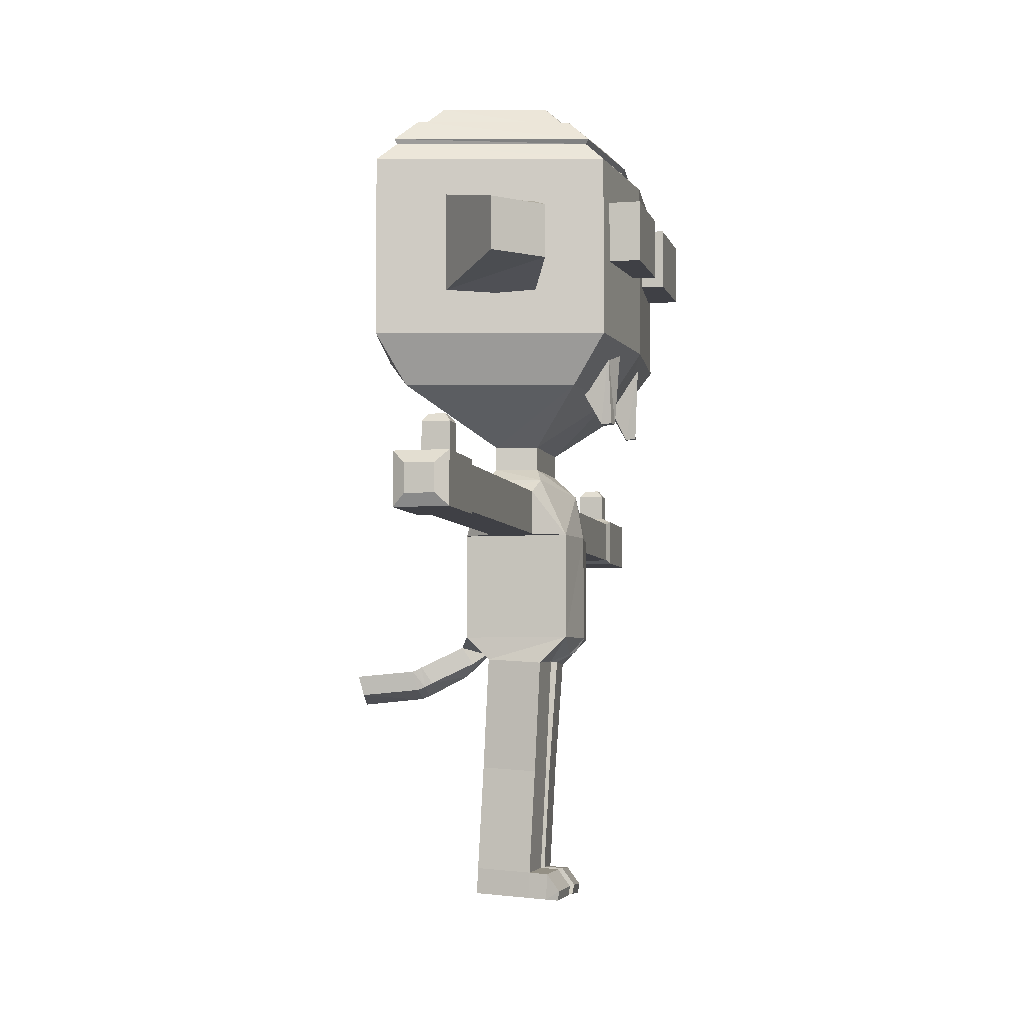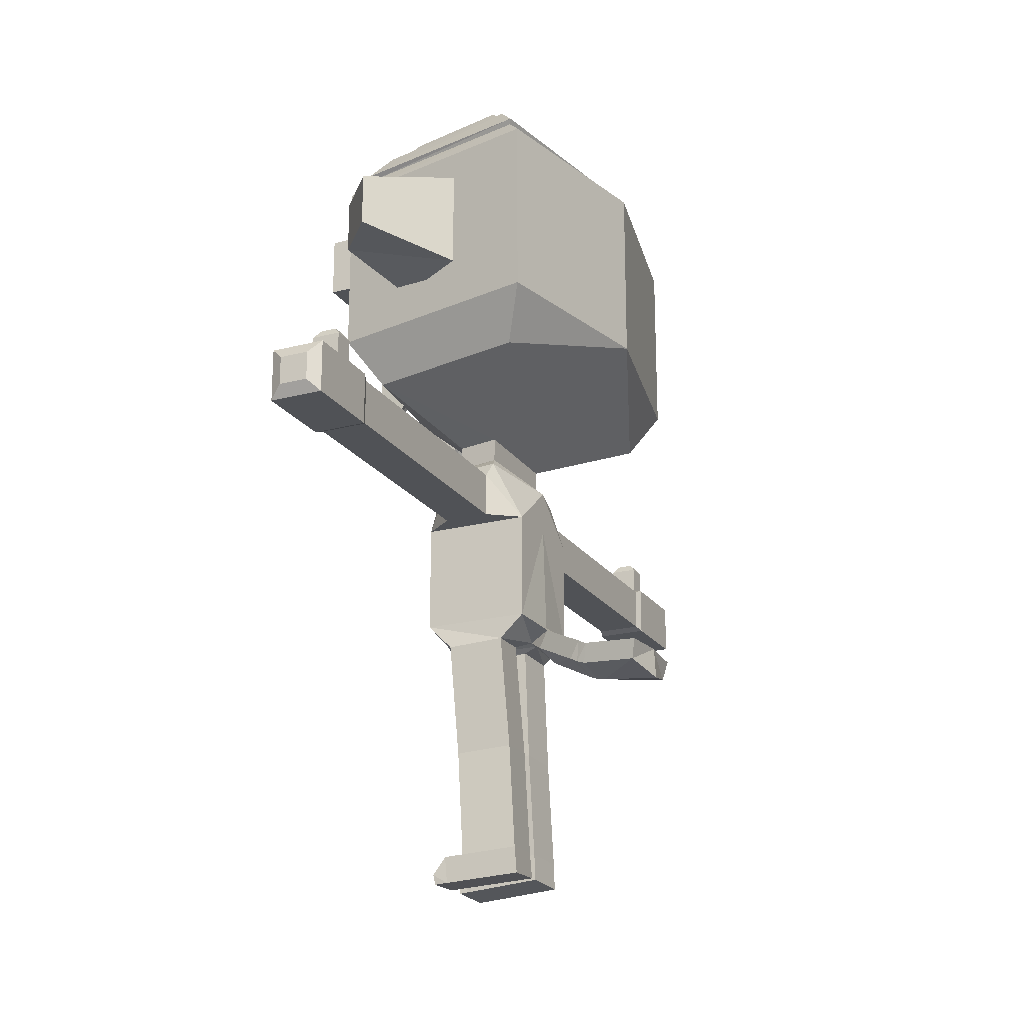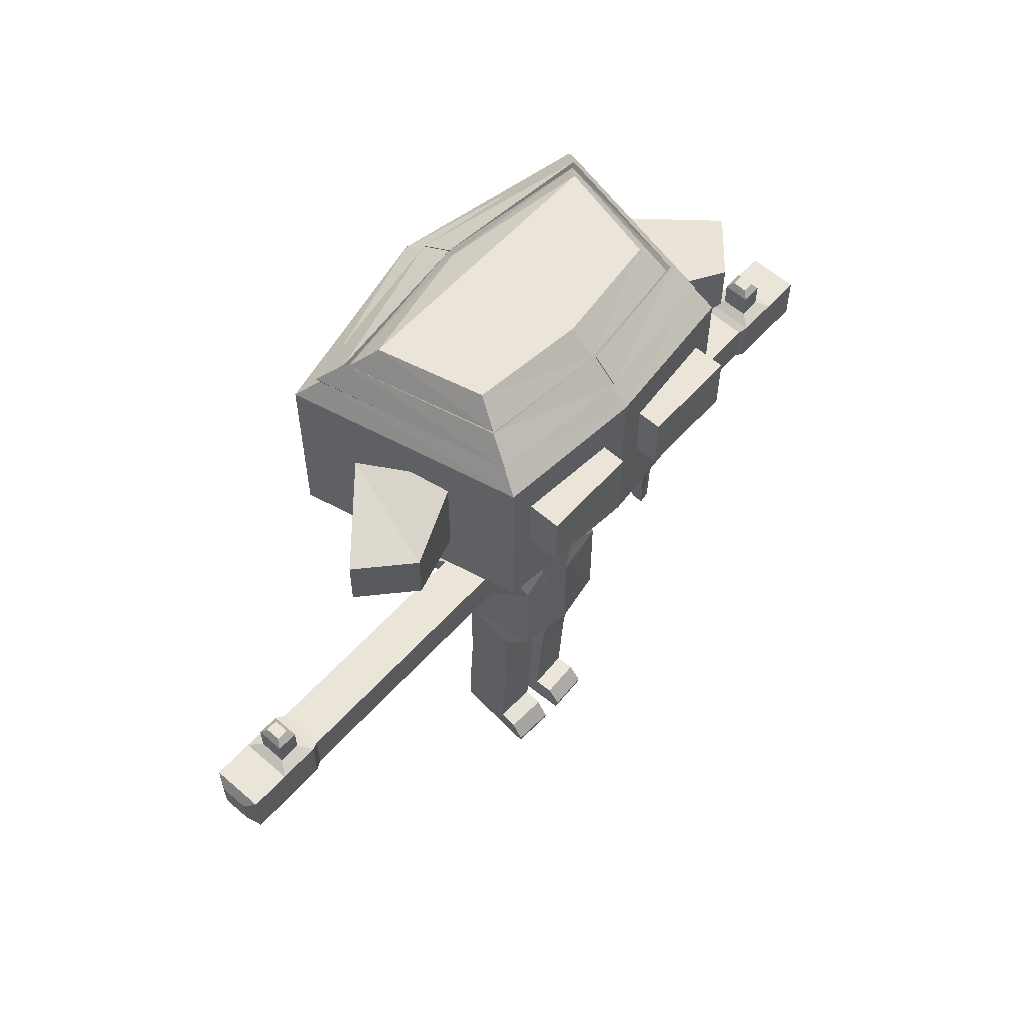
<metadata>
{"format":"obj","ext":"obj","renderer":"f3d","projection":"perspective","resolution":1024,"background":"white","views":[{"elev":-5.2,"azim":13.1,"up":"+Y"},{"elev":-21.1,"azim":-154.9,"up":"+Y"},{"elev":59.2,"azim":41.8,"up":"+Y"}]}
</metadata>
<code>
o Tors_Cube
v 1 7.01 -1
v 1 5.01 -1
v -1 7.01 -1
v -1 5.01 -1
v -0.8004 4.695 -0.1215
v 0.8902 4.695 -0.1215
v 0.4981 4.508 -1.085
v -0.5486 4.577 -1.015
v 0.5486 4.55 -0.2931
v -0.4981 4.619 -0.2229
v 0.3857 2.689 -0.9806
v -0.661 2.757 -0.9104
v 0.4362 2.731 -0.1889
v -0.6105 2.8 -0.1187
v 0.3779 2.562 -0.9734
v -0.6688 2.631 -0.9032
v 0.4284 2.604 -0.1816
v -0.6183 2.673 -0.1115
v 0.3676 2.395 -0.9638
v -0.6791 2.464 -0.8936
v 0.4181 2.437 -0.1721
v -0.6286 2.506 -0.1019
v 0.2595 0.4381 -0.9647
v -0.7872 0.5068 -0.8946
v 0.31 0.4804 -0.173
v -0.7366 0.549 -0.1028
v 0.2294 -0.04991 -0.9368
v -0.8173 0.01876 -0.8666
v 0.2799 -0.007691 -0.145
v -0.7668 0.06098 -0.07488
v 0.6655 0.4572 -0.1944
v 0.6149 0.415 -0.9862
v 0.6353 -0.03087 -0.1665
v 0.5848 -0.07309 -0.9582
v 0.9031 0.1326 -0.2088
v 0.8525 0.09039 -1
v 0.8729 -0.04637 -0.1808
v 0.8224 -0.08859 -0.9725
v 0.5453 8.077 -1.22
v -0.5453 8.077 -1.373
v -0.4246 7.01 -1.433
v 0.4246 7.01 -1.433
v -0.4246 7.834 -1.433
v 0.4246 7.834 -1.433
v 0.3974 8.319 -0.8464
v -0.3974 8.319 -1
v 0.3974 8.763 -0.8464
v -0.3974 8.763 -1
v 1.444 9.766 -2.335
v -1.681 9.766 -3.05
v 2.09 14.05 -2.65
v -2.124 14.05 -3.615
v 0.8441 15.23 -2.044
v -1.081 15.23 -2.527
v 2.09 10.7 -2.65
v -2.124 10.7 -3.615
v 0.7444 13.29 -2.715
v -0.7444 13.29 -3.615
v 0.7444 11.46 -2.715
v -0.7444 11.46 -3.615
v 0.4773 12.87 -5.07
v 1.281 12.87 -4.171
v 1.281 11.88 -4.171
v 0.4773 11.88 -5.07
v 2.09 14.05 -2.65
v 2.09 10.7 -2.65
v -0.1387 13.29 -0.4787
v -0.1387 13.29 -2.237
v -0.1387 12.15 -2.237
v -0.1387 12.15 -0.4787
v 2.717 13.29 -0.4787
v 2.717 13.29 -2.237
v 2.717 12.15 -2.237
v 2.717 12.15 -0.4787
v -1.247 4.824 -0.3751
v -1.048 4.51 -0.2914
v -2.019 4.435 -0.6426
v -1.82 4.12 -0.5589
v -2.11 4.384 -0.6644
v -1.962 4.042 -0.5808
v -2.191 4.35 -0.6838
v -2.113 3.986 -0.6001
v -3.257 4.25 -0.8583
v -3.179 3.886 -0.7747
v 1.158 10.51 -1.046
v 1.006 10.52 -1.45
v 1.949 10.53 -1.47
v 2.1 10.53 -1.02
v 1.788 9.13 -1.354
v 1.82 9.117 -1.167
v 2.017 9.141 -1.156
v 1.985 9.135 -1.364
v -0.1387 13.29 -1.358
v -0.1387 12.15 -1.358
v 2.717 13.29 -1.358
v 2.717 12.15 -1.358
v -1.457 14.81 -2.919
v 1.293 14.81 -2.262
v -1.813 14.4 -3.291
v 1.719 14.4 -2.469
v -2.415 14.49 -0.008863
v -1.799 14.89 -0.008863
v 2.031 14.48 -0.007482
v 1.605 14.89 -0.007482
v 1.343 14.89 -2.319
v -1.483 14.9 -2.978
v -1.848 14.49 -3.342
v 1.777 14.49 -2.515
v 1 7.01 1
v 1 5.01 1
v 1.15 7.01 0
v 1.163 5.01 0
v -1 7.01 1
v -1 5.01 1
v -1 7.01 0
v -1.06 5.01 0
v -0.8004 4.695 0.1215
v -0.7016 4.771 0
v 0.8902 4.695 0.1215
v 1 4.752 0
v 0.4981 4.508 1.085
v -0.5486 4.577 1.015
v 0.5486 4.55 0.2931
v -0.4981 4.619 0.2229
v 0.3857 2.689 0.9806
v -0.661 2.757 0.9104
v 0.4362 2.731 0.1889
v -0.6105 2.8 0.1187
v 0.3779 2.562 0.9734
v -0.6688 2.631 0.9032
v 0.4284 2.604 0.1816
v -0.6183 2.673 0.1115
v 0.3676 2.395 0.9638
v -0.6791 2.464 0.8936
v 0.4181 2.437 0.1721
v -0.6286 2.506 0.1019
v 0.2595 0.4381 0.9647
v -0.7872 0.5068 0.8946
v 0.31 0.4804 0.173
v -0.7366 0.549 0.1028
v 0.2294 -0.04991 0.9368
v -0.8173 0.01876 0.8666
v 0.2799 -0.007691 0.145
v -0.7668 0.06098 0.07488
v 0.6655 0.4572 0.1944
v 0.6149 0.415 0.9862
v 0.6353 -0.03087 0.1665
v 0.5848 -0.07309 0.9582
v 0.9031 0.1326 0.2088
v 0.8525 0.09039 1
v 0.8729 -0.04637 0.1808
v 0.8224 -0.08859 0.9725
v 1 7.834 0
v -1 7.834 0
v 0.5453 8.077 1.22
v -0.5453 8.077 1.373
v -0.4246 7.01 1.433
v 0.4246 7.01 1.433
v -0.4246 7.834 1.433
v 0.4246 7.834 1.433
v 0.3974 8.319 0
v -0.3974 8.319 0
v 0.3974 8.319 0.8464
v -0.3974 8.319 1
v 0.3974 8.763 0
v -0.3974 8.763 0
v 0.3974 8.763 0.8464
v -0.3974 8.763 1
v 1.681 9.766 0
v -1.681 9.766 0
v 1.444 9.766 2.335
v -1.681 9.766 3.05
v 2.328 14.05 0
v -2.884 14.05 0
v 2.09 14.05 2.65
v -2.124 14.05 3.615
v 1.081 15.23 0
v -1.081 15.23 0
v 0.8441 15.23 2.044
v -1.081 15.23 2.527
v 2.09 10.7 2.65
v 2.328 10.7 0
v -2.884 10.7 0
v -2.124 10.7 3.615
v 0.7444 13.29 2.715
v -0.7444 13.29 3.615
v 0.7444 11.46 2.715
v -0.7444 11.46 3.615
v 0.4773 12.87 5.07
v 1.281 12.87 4.171
v 1.281 11.88 4.171
v 0.4773 11.88 5.07
v 2.328 14.05 0
v 2.09 14.05 2.65
v 2.09 10.7 2.65
v 2.328 10.7 0
v -0.1387 13.29 0.4787
v -0.1387 13.29 2.237
v -0.1387 12.15 2.237
v -0.1387 12.15 0.4787
v 2.717 13.29 0.4787
v 2.717 13.29 2.237
v 2.717 12.15 2.237
v 2.717 12.15 0.4787
v -1.247 4.824 0.3751
v -1.307 4.824 0
v -1.048 4.51 0.2914
v -1.247 4.258 0
v -2.019 4.435 0.6426
v -2.08 4.392 0
v -1.82 4.12 0.5589
v -2.019 3.868 0
v -2.11 4.384 0.6644
v -2.169 4.393 0
v -1.962 4.042 0.5808
v -2.15 3.82 0
v -2.191 4.35 0.6838
v -2.247 4.371 0
v -2.113 3.986 0.6001
v -2.28 3.8 0
v -3.257 4.25 0.8583
v -3.313 4.271 0
v -3.179 3.886 0.7747
v -3.346 3.699 0
v 1.158 10.51 1.046
v 1.006 10.52 1.45
v 1.949 10.53 1.47
v 2.1 10.53 1.02
v 1.788 9.13 1.354
v 1.82 9.117 1.167
v 2.017 9.141 1.156
v 1.985 9.135 1.364
v -0.1387 13.29 1.358
v -0.1387 12.15 1.358
v 2.717 13.29 1.358
v 2.717 12.15 1.358
v -1.731 14.81 0
v -1.457 14.81 2.919
v 1.53 14.81 0
v 1.293 14.81 2.262
v -1.813 14.4 3.291
v 1.719 14.4 2.469
v -2.347 14.4 0
v 1.956 14.4 0
v -2.415 14.49 0.008863
v -1.799 14.89 0.008863
v 2.031 14.48 0.007482
v 1.605 14.89 0.007482
v 1.343 14.89 2.319
v -1.483 14.9 2.978
v -1.848 14.49 3.342
v 1.777 14.49 2.515
f 115 4 116
f 2 111 112
f 3 2 4
f 6 118 5
f 116 75 206
f 112 6 2
f 2 9 7
f 8 14 10
f 6 10 9
f 5 8 10
f 2 8 4
f 12 18 14
f 7 12 8
f 9 11 7
f 9 14 13
f 15 21 19
f 11 16 12
f 13 15 11
f 14 17 13
f 20 26 22
f 18 21 17
f 16 22 18
f 15 20 16
f 23 28 24
f 19 24 20
f 19 25 23
f 21 26 25
f 28 29 30
f 27 33 29
f 26 29 25
f 24 30 26
f 34 36 38
f 25 32 23
f 25 33 31
f 27 32 34
f 35 38 36
f 32 35 36
f 33 35 31
f 34 37 33
f 153 45 161
f 3 154 40
f 1 153 111
f 3 43 41
f 1 44 39
f 3 42 1
f 39 43 40
f 162 48 46
f 154 46 40
f 39 46 45
f 48 49 47
f 46 47 45
f 45 165 161
f 55 173 182
f 47 169 165
f 48 170 50
f 237 54 97
f 183 52 56
f 56 51 55
f 53 178 177
f 98 54 53
f 239 53 177
f 49 56 55
f 50 183 56
f 49 182 169
f 57 60 59
f 64 62 63
f 58 64 60
f 58 62 61
f 60 63 59
f 59 62 57
f 66 193 196
f 93 69 94
f 73 95 96
f 70 71 67
f 67 95 93
f 69 96 94
f 68 73 69
f 5 75 4
f 5 208 76
f 77 214 210
f 75 210 206
f 75 78 77
f 208 78 76
f 80 81 79
f 77 80 79
f 212 80 78
f 216 82 80
f 79 218 214
f 222 84 224
f 81 222 218
f 81 84 83
f 220 84 82
f 85 87 86
f 90 92 91
f 88 90 91
f 87 89 86
f 85 89 90
f 87 91 92
f 94 74 70
f 93 72 68
f 96 71 74
f 67 94 70
f 99 101 107
f 100 107 108
f 97 105 106
f 174 99 52
f 51 99 100
f 173 100 244
f 103 105 104
f 108 106 105
f 101 106 107
f 100 103 244
f 98 104 105
f 239 103 104
f 243 102 101
f 97 102 237
f 115 153 111
f 112 115 111
f 114 115 116
f 112 118 116
f 110 111 109
f 110 113 114
f 118 119 117
f 116 205 114
f 119 112 110
f 110 123 119
f 128 122 124
f 119 124 117
f 117 122 114
f 122 110 114
f 132 126 128
f 126 121 122
f 125 123 121
f 127 124 123
f 133 131 129
f 130 125 126
f 129 127 125
f 131 128 127
f 140 134 136
f 135 132 131
f 136 130 132
f 134 129 130
f 142 137 138
f 138 133 134
f 133 139 135
f 135 140 136
f 142 143 141
f 143 148 141
f 143 140 139
f 140 142 138
f 148 150 146
f 146 139 137
f 139 147 143
f 141 146 137
f 152 149 150
f 146 149 145
f 149 147 145
f 147 152 148
f 153 163 155
f 113 154 115
f 153 109 111
f 113 159 156
f 160 109 155
f 158 113 109
f 159 155 156
f 168 162 164
f 164 154 156
f 162 153 154
f 155 164 156
f 171 168 167
f 166 161 162
f 167 164 163
f 165 163 161
f 173 181 182
f 169 167 165
f 168 170 166
f 170 165 166
f 180 237 238
f 176 183 184
f 174 182 183
f 175 184 181
f 179 178 180
f 178 239 237
f 240 180 238
f 239 179 240
f 171 184 172
f 170 182 169
f 172 183 170
f 182 171 169
f 188 185 187
f 190 192 191
f 192 186 188
f 186 190 185
f 191 188 187
f 185 191 187
f 193 195 196
f 199 233 234
f 235 203 236
f 201 200 197
f 235 197 233
f 236 199 234
f 203 198 199
f 208 210 206
f 205 117 114
f 118 206 116
f 117 208 118
f 214 209 210
f 210 205 206
f 205 211 207
f 211 208 207
f 217 215 213
f 209 215 211
f 215 212 211
f 212 214 210
f 220 222 218
f 219 216 215
f 216 218 214
f 218 213 214
f 222 223 221
f 222 217 218
f 217 223 219
f 223 220 219
f 225 227 228
f 230 232 229
f 228 230 225
f 229 227 226
f 225 229 226
f 227 231 228
f 204 234 200
f 202 233 198
f 201 236 204
f 234 197 200
f 241 245 243
f 242 251 241
f 237 244 243
f 238 249 240
f 241 174 176
f 243 173 174
f 175 241 176
f 173 242 175
f 247 249 252
f 252 250 251
f 250 245 251
f 247 242 244
f 240 248 239
f 239 247 244
f 243 246 237
f 246 238 237
f 115 3 4
f 2 1 111
f 3 1 2
f 6 120 118
f 116 4 75
f 112 120 6
f 2 6 9
f 8 12 14
f 6 5 10
f 5 4 8
f 2 7 8
f 12 16 18
f 7 11 12
f 9 13 11
f 9 10 14
f 15 17 21
f 11 15 16
f 13 17 15
f 14 18 17
f 20 24 26
f 18 22 21
f 16 20 22
f 15 19 20
f 23 27 28
f 19 23 24
f 19 21 25
f 21 22 26
f 28 27 29
f 27 34 33
f 26 30 29
f 24 28 30
f 34 32 36
f 25 31 32
f 25 29 33
f 27 23 32
f 35 37 38
f 32 31 35
f 33 37 35
f 34 38 37
f 153 39 45
f 3 115 154
f 1 39 153
f 3 40 43
f 1 42 44
f 3 41 42
f 39 44 43
f 162 166 48
f 154 162 46
f 39 40 46
f 48 50 49
f 46 48 47
f 45 47 165
f 55 51 173
f 47 49 169
f 48 166 170
f 237 178 54
f 183 174 52
f 56 52 51
f 53 54 178
f 98 97 54
f 239 98 53
f 49 50 56
f 50 170 183
f 49 55 182
f 57 58 60
f 64 61 62
f 58 61 64
f 58 57 62
f 60 64 63
f 59 63 62
f 66 65 193
f 93 68 69
f 73 72 95
f 70 74 71
f 67 71 95
f 69 73 96
f 68 72 73
f 5 76 75
f 5 118 208
f 77 79 214
f 75 77 210
f 75 76 78
f 208 212 78
f 80 82 81
f 77 78 80
f 212 216 80
f 216 220 82
f 79 81 218
f 222 83 84
f 81 83 222
f 81 82 84
f 220 224 84
f 85 88 87
f 90 89 92
f 88 85 90
f 87 92 89
f 85 86 89
f 87 88 91
f 94 96 74
f 93 95 72
f 96 95 71
f 67 93 94
f 99 243 101
f 100 99 107
f 97 98 105
f 174 243 99
f 51 52 99
f 173 51 100
f 103 108 105
f 108 107 106
f 101 102 106
f 100 108 103
f 98 239 104
f 239 244 103
f 243 237 102
f 97 106 102
f 115 154 153
f 112 116 115
f 114 113 115
f 112 120 118
f 110 112 111
f 110 109 113
f 118 120 119
f 116 206 205
f 119 120 112
f 110 121 123
f 128 126 122
f 119 123 124
f 117 124 122
f 122 121 110
f 132 130 126
f 126 125 121
f 125 127 123
f 127 128 124
f 133 135 131
f 130 129 125
f 129 131 127
f 131 132 128
f 140 138 134
f 135 136 132
f 136 134 130
f 134 133 129
f 142 141 137
f 138 137 133
f 133 137 139
f 135 139 140
f 142 144 143
f 143 147 148
f 143 144 140
f 140 144 142
f 148 152 150
f 146 145 139
f 139 145 147
f 141 148 146
f 152 151 149
f 146 150 149
f 149 151 147
f 147 151 152
f 153 161 163
f 113 156 154
f 153 155 109
f 113 157 159
f 160 158 109
f 158 157 113
f 159 160 155
f 168 166 162
f 164 162 154
f 162 161 153
f 155 163 164
f 171 172 168
f 166 165 161
f 167 168 164
f 165 167 163
f 173 175 181
f 169 171 167
f 168 172 170
f 170 169 165
f 180 178 237
f 176 174 183
f 174 173 182
f 175 176 184
f 179 177 178
f 178 177 239
f 240 179 180
f 239 177 179
f 171 181 184
f 170 183 182
f 172 184 183
f 182 181 171
f 188 186 185
f 190 189 192
f 192 189 186
f 186 189 190
f 191 192 188
f 185 190 191
f 193 194 195
f 199 198 233
f 235 202 203
f 201 204 200
f 235 201 197
f 236 203 199
f 203 202 198
f 208 212 210
f 205 207 117
f 118 208 206
f 117 207 208
f 214 213 209
f 210 209 205
f 205 209 211
f 211 212 208
f 217 219 215
f 209 213 215
f 215 216 212
f 212 216 214
f 220 224 222
f 219 220 216
f 216 220 218
f 218 217 213
f 222 224 223
f 222 221 217
f 217 221 223
f 223 224 220
f 225 226 227
f 230 231 232
f 228 231 230
f 229 232 227
f 225 230 229
f 227 232 231
f 204 236 234
f 202 235 233
f 201 235 236
f 234 233 197
f 241 251 245
f 242 252 251
f 237 239 244
f 238 250 249
f 241 243 174
f 243 244 173
f 175 242 241
f 173 244 242
f 247 248 249
f 252 249 250
f 250 246 245
f 247 252 242
f 240 249 248
f 239 248 247
f 243 245 246
f 246 250 238
o Reka_Cube.001
v -0.4246 7.01 -1.433
v 0.4246 7.01 -1.433
v -0.4246 7.834 -1.433
v 0.4246 7.834 -1.433
v -0.4246 7.01 -3.695
v 0.4246 7.01 -3.695
v -0.4246 7.834 -3.695
v 0.4246 7.834 -3.695
v -0.4246 7.01 -4.016
v 0.4246 7.01 -4.016
v -0.4246 7.834 -4.016
v 0.4246 7.834 -4.016
v -0.4246 7.01 -4.331
v 0.4246 7.01 -4.331
v -0.4246 7.834 -4.331
v 0.4246 7.834 -4.331
v -0.4246 7.01 -6.359
v 0.4246 7.01 -6.359
v -0.4246 7.834 -6.359
v 0.4246 7.834 -6.359
v -0.4886 6.948 -6.514
v 0.4886 6.948 -6.514
v -0.4886 7.896 -6.514
v 0.4886 7.896 -6.514
v -0.4886 6.948 -8.032
v 0.4886 6.948 -8.032
v -0.4886 7.896 -8.032
v 0.4886 7.896 -8.032
v -0.2624 7.167 -8.155
v 0.2624 7.167 -8.155
v -0.2624 7.677 -8.155
v 0.2624 7.677 -8.155
v -0.4886 7.896 -7.273
v -0.4886 6.948 -7.273
v 0.4886 6.948 -7.273
v 0.4886 7.896 -7.273
v -0.2551 8 -6.696
v 0.2551 8 -6.696
v 0.2551 8 -7.092
v -0.2551 8 -7.092
v -0.2551 8.503 -6.696
v 0.2551 8.503 -6.696
v 0.2551 8.503 -7.092
v -0.2551 8.503 -7.092
v -0.1435 8.643 -6.782
v 0.1435 8.643 -6.782
v 0.1435 8.643 -7.005
v -0.1435 8.643 -7.005
v -0.4246 7.01 1.433
v 0.4246 7.01 1.433
v -0.4246 7.834 1.433
v 0.4246 7.834 1.433
v -0.4246 7.01 3.695
v 0.4246 7.01 3.695
v -0.4246 7.834 3.695
v 0.4246 7.834 3.695
v -0.4246 7.01 4.016
v 0.4246 7.01 4.016
v -0.4246 7.834 4.016
v 0.4246 7.834 4.016
v -0.4246 7.01 4.331
v 0.4246 7.01 4.331
v -0.4246 7.834 4.331
v 0.4246 7.834 4.331
v -0.4246 7.01 6.359
v 0.4246 7.01 6.359
v -0.4246 7.834 6.359
v 0.4246 7.834 6.359
v -0.4886 6.948 6.514
v 0.4886 6.948 6.514
v -0.4886 7.896 6.514
v 0.4886 7.896 6.514
v -0.4886 6.948 8.032
v 0.4886 6.948 8.032
v -0.4886 7.896 8.032
v 0.4886 7.896 8.032
v -0.2624 7.167 8.155
v 0.2624 7.167 8.155
v -0.2624 7.677 8.155
v 0.2624 7.677 8.155
v -0.4886 7.896 7.273
v -0.4886 6.948 7.273
v 0.4886 6.948 7.273
v 0.4886 7.896 7.273
v -0.2551 8 6.696
v 0.2551 8 6.696
v 0.2551 8 7.092
v -0.2551 8 7.092
v -0.2551 8.503 6.696
v 0.2551 8.503 6.696
v 0.2551 8.503 7.092
v -0.2551 8.503 7.092
v -0.1435 8.643 6.782
v 0.1435 8.643 6.782
v 0.1435 8.643 7.005
v -0.1435 8.643 7.005
f 255 257 253
f 258 264 260
f 253 258 254
f 254 260 256
f 256 259 255
f 263 265 261
f 260 263 259
f 259 261 257
f 257 262 258
f 267 269 265
f 261 266 262
f 262 268 264
f 264 267 263
f 270 276 272
f 265 270 266
f 266 272 268
f 268 271 267
f 285 277 286
f 272 275 271
f 271 273 269
f 269 274 270
f 277 282 278
f 286 278 287
f 287 280 288
f 288 279 285
f 281 284 282
f 278 284 280
f 280 283 279
f 279 281 277
f 288 290 276
f 274 288 276
f 273 287 274
f 275 286 273
f 289 296 292
f 285 291 288
f 276 289 275
f 275 292 285
f 293 300 296
f 290 293 289
f 292 295 291
f 291 294 290
f 298 300 297
f 294 297 293
f 296 299 295
f 294 299 298
f 305 303 301
f 312 306 308
f 306 301 302
f 308 302 304
f 307 304 303
f 313 311 309
f 311 308 307
f 309 307 305
f 310 305 306
f 317 315 313
f 314 309 310
f 316 310 312
f 315 312 311
f 324 318 320
f 318 313 314
f 320 314 316
f 319 316 315
f 325 333 334
f 323 320 319
f 321 319 317
f 322 317 318
f 330 325 326
f 326 334 335
f 328 335 336
f 327 336 333
f 332 329 330
f 332 326 328
f 331 328 327
f 329 327 325
f 338 336 324
f 336 322 324
f 335 321 322
f 334 323 321
f 344 337 340
f 339 333 336
f 337 324 323
f 340 323 333
f 348 341 344
f 341 338 337
f 343 340 339
f 342 339 338
f 348 346 345
f 345 342 341
f 347 344 343
f 342 347 343
f 255 259 257
f 258 262 264
f 253 257 258
f 254 258 260
f 256 260 259
f 263 267 265
f 260 264 263
f 259 263 261
f 257 261 262
f 267 271 269
f 261 265 266
f 262 266 268
f 264 268 267
f 270 274 276
f 265 269 270
f 266 270 272
f 268 272 271
f 285 279 277
f 272 276 275
f 271 275 273
f 269 273 274
f 277 281 282
f 286 277 278
f 287 278 280
f 288 280 279
f 281 283 284
f 278 282 284
f 280 284 283
f 279 283 281
f 288 291 290
f 274 287 288
f 273 286 287
f 275 285 286
f 289 293 296
f 285 292 291
f 276 290 289
f 275 289 292
f 293 297 300
f 290 294 293
f 292 296 295
f 291 295 294
f 298 299 300
f 294 298 297
f 296 300 299
f 294 295 299
f 305 307 303
f 312 310 306
f 306 305 301
f 308 306 302
f 307 308 304
f 313 315 311
f 311 312 308
f 309 311 307
f 310 309 305
f 317 319 315
f 314 313 309
f 316 314 310
f 315 316 312
f 324 322 318
f 318 317 313
f 320 318 314
f 319 320 316
f 325 327 333
f 323 324 320
f 321 323 319
f 322 321 317
f 330 329 325
f 326 325 334
f 328 326 335
f 327 328 336
f 332 331 329
f 332 330 326
f 331 332 328
f 329 331 327
f 338 339 336
f 336 335 322
f 335 334 321
f 334 333 323
f 344 341 337
f 339 340 333
f 337 338 324
f 340 337 323
f 348 345 341
f 341 342 338
f 343 344 340
f 342 343 339
f 348 347 346
f 345 346 342
f 347 348 344
f 342 346 347

</code>
